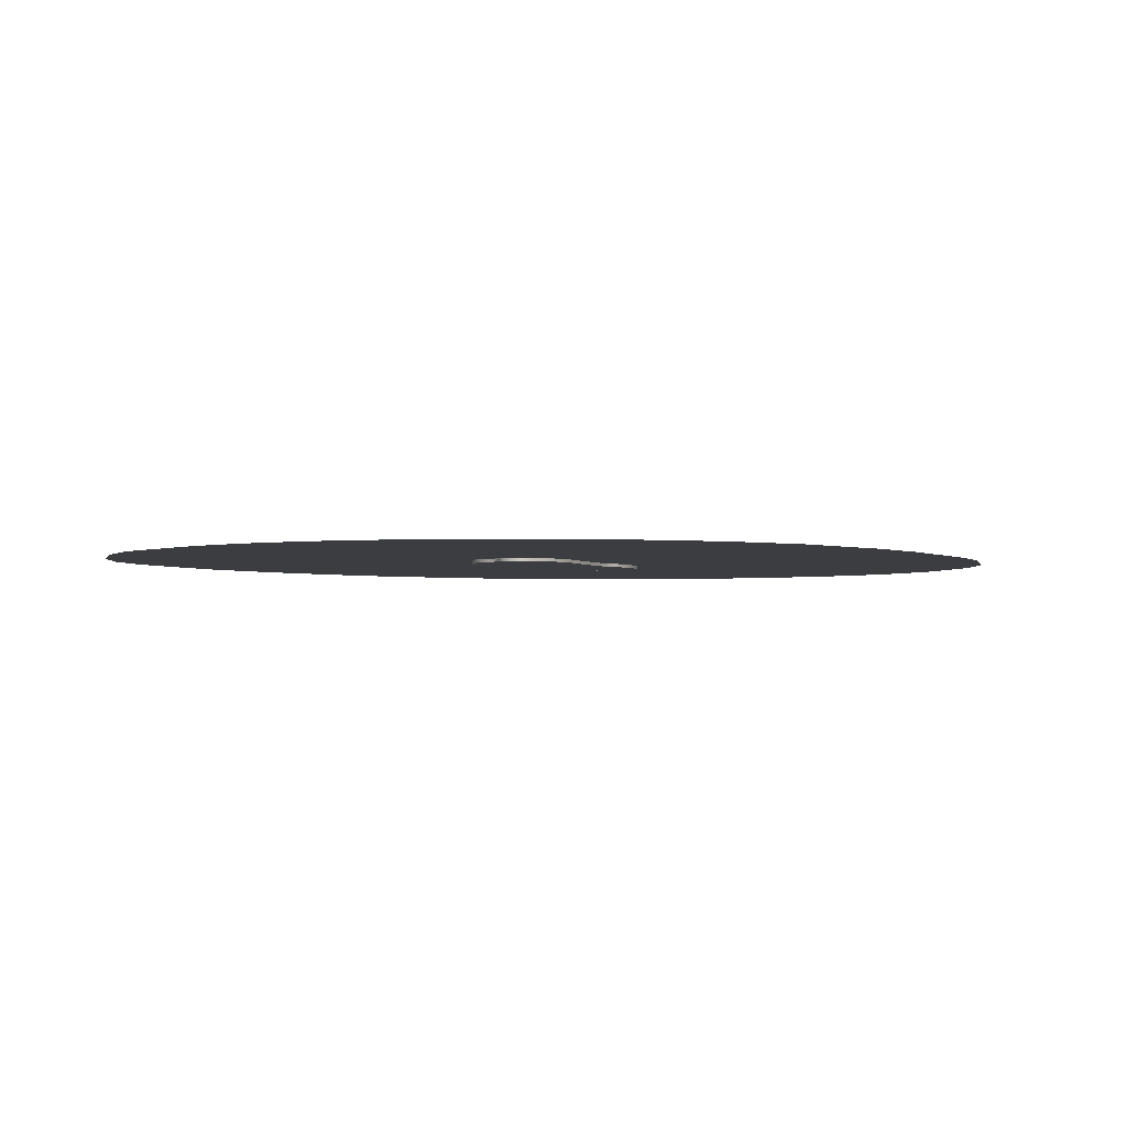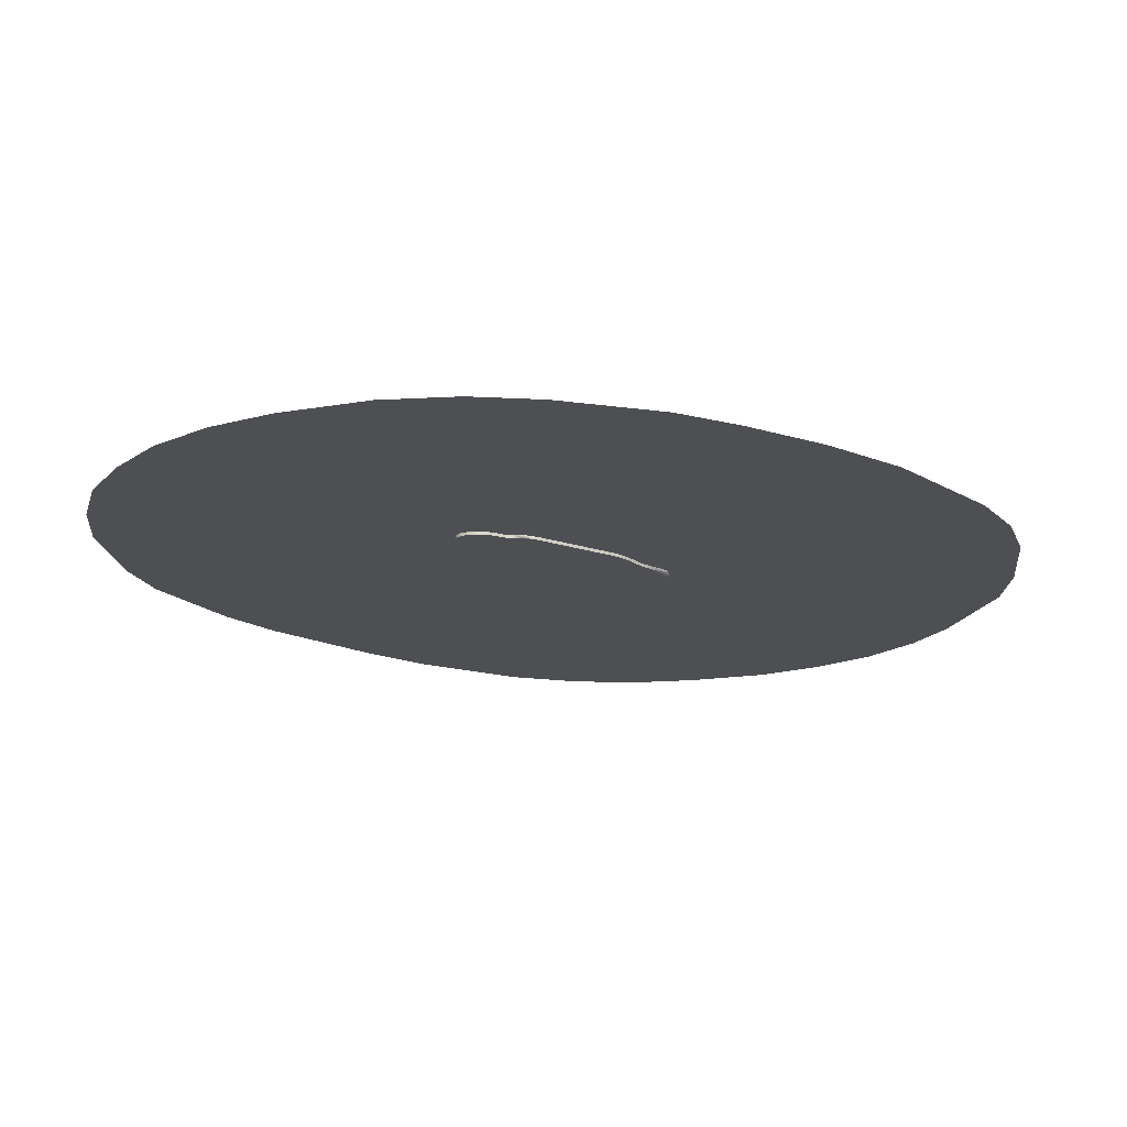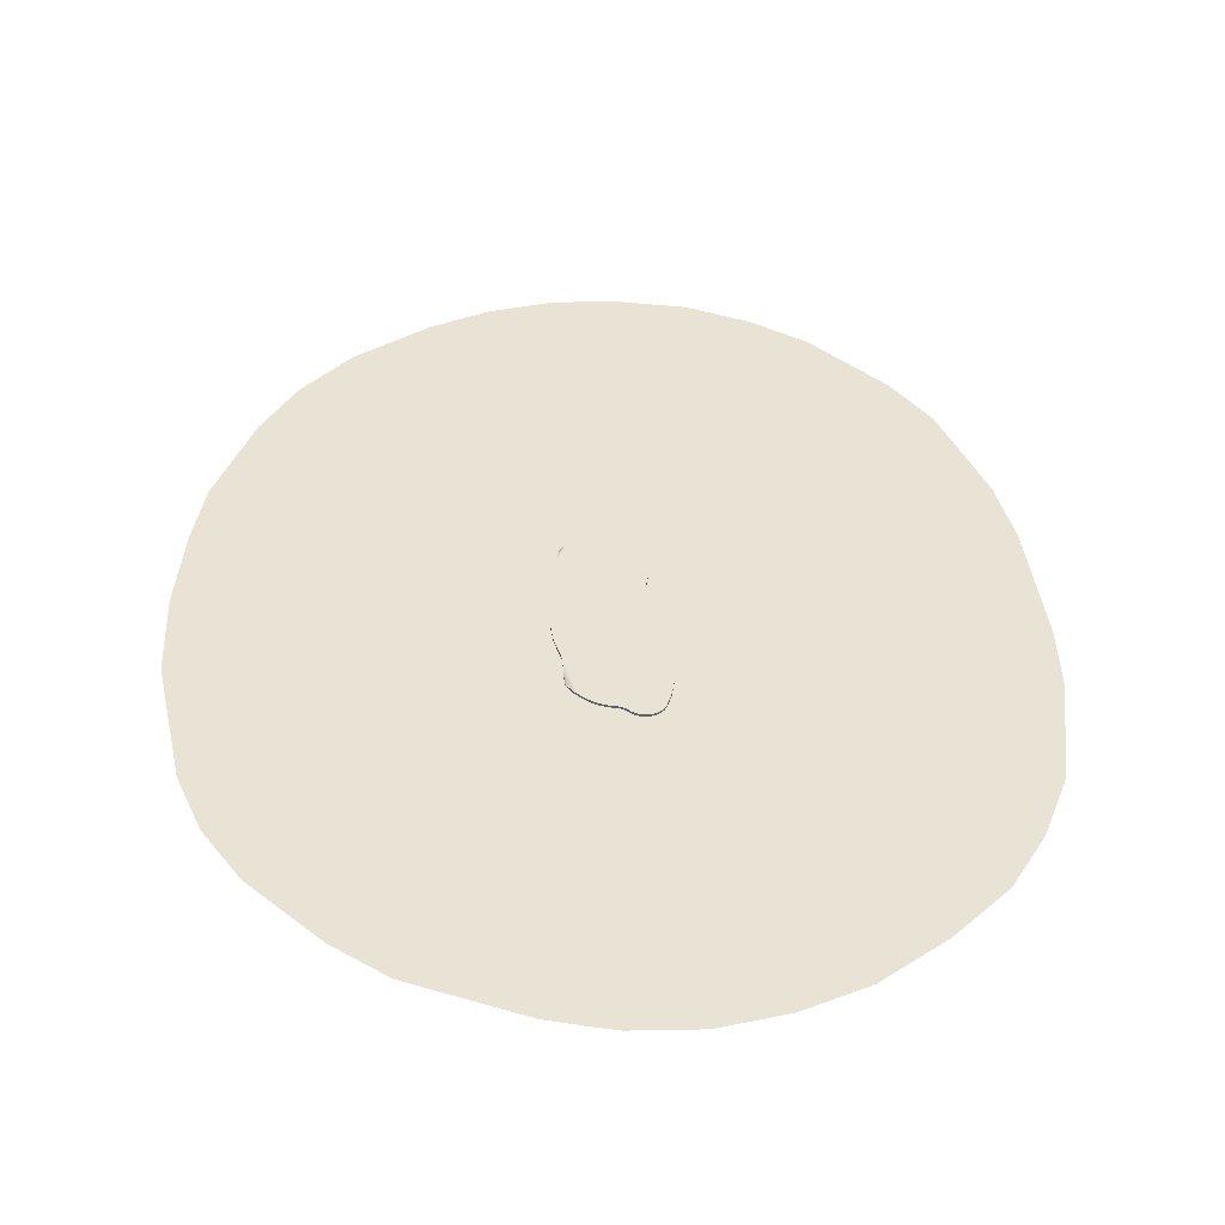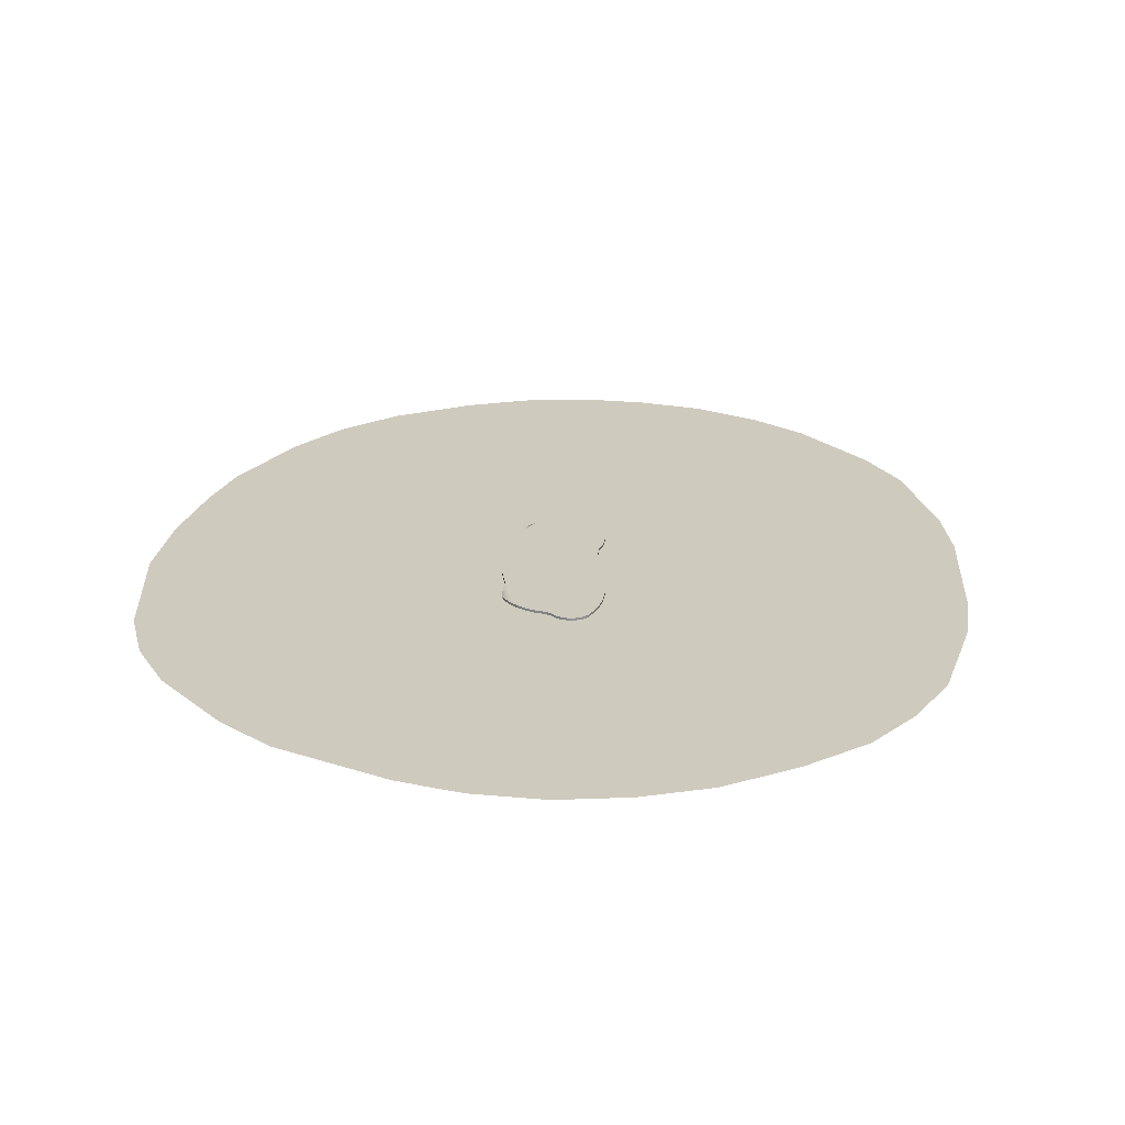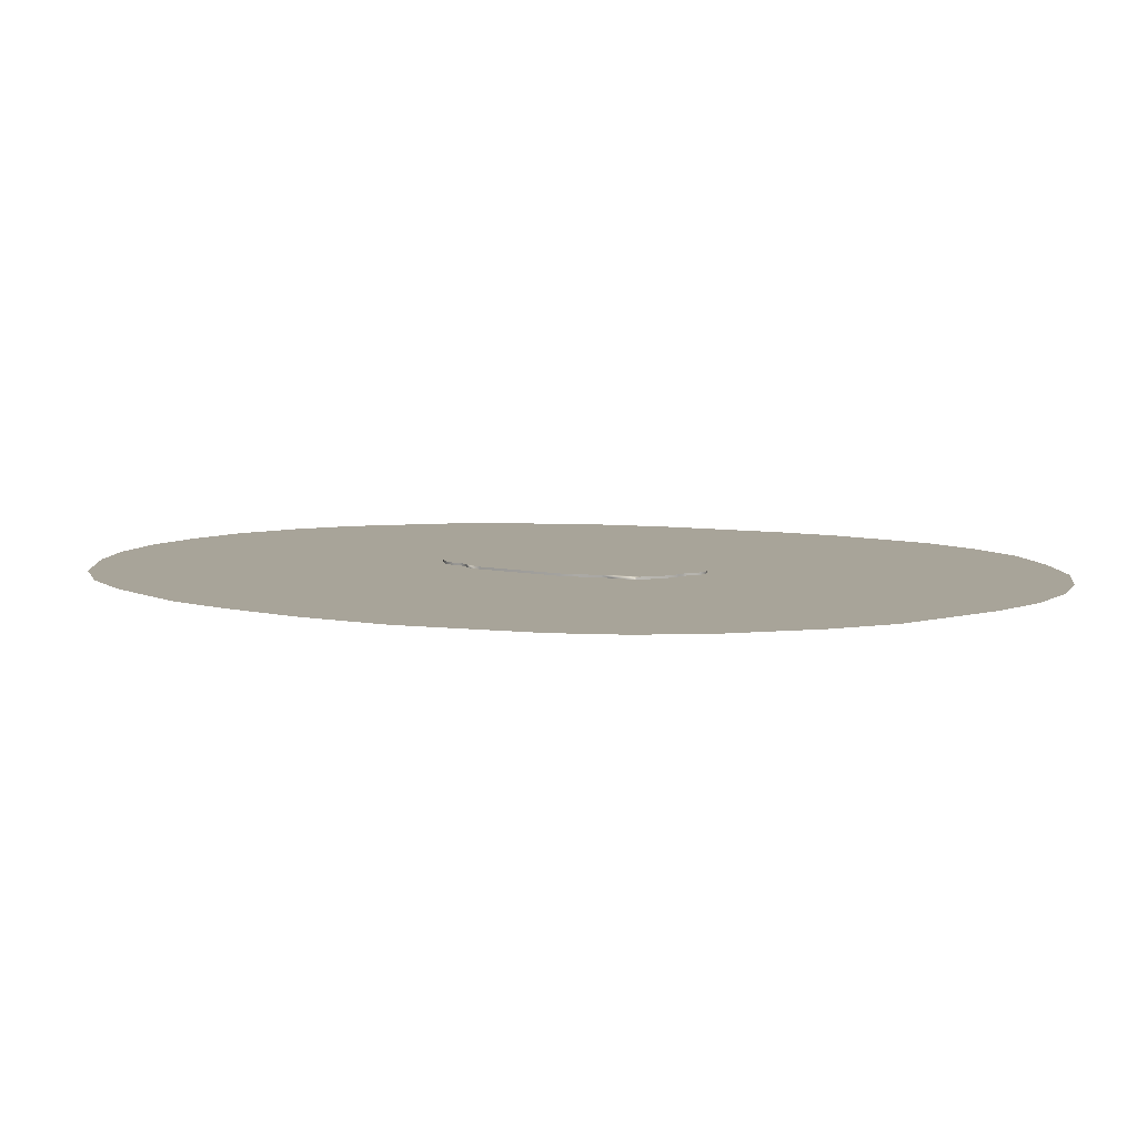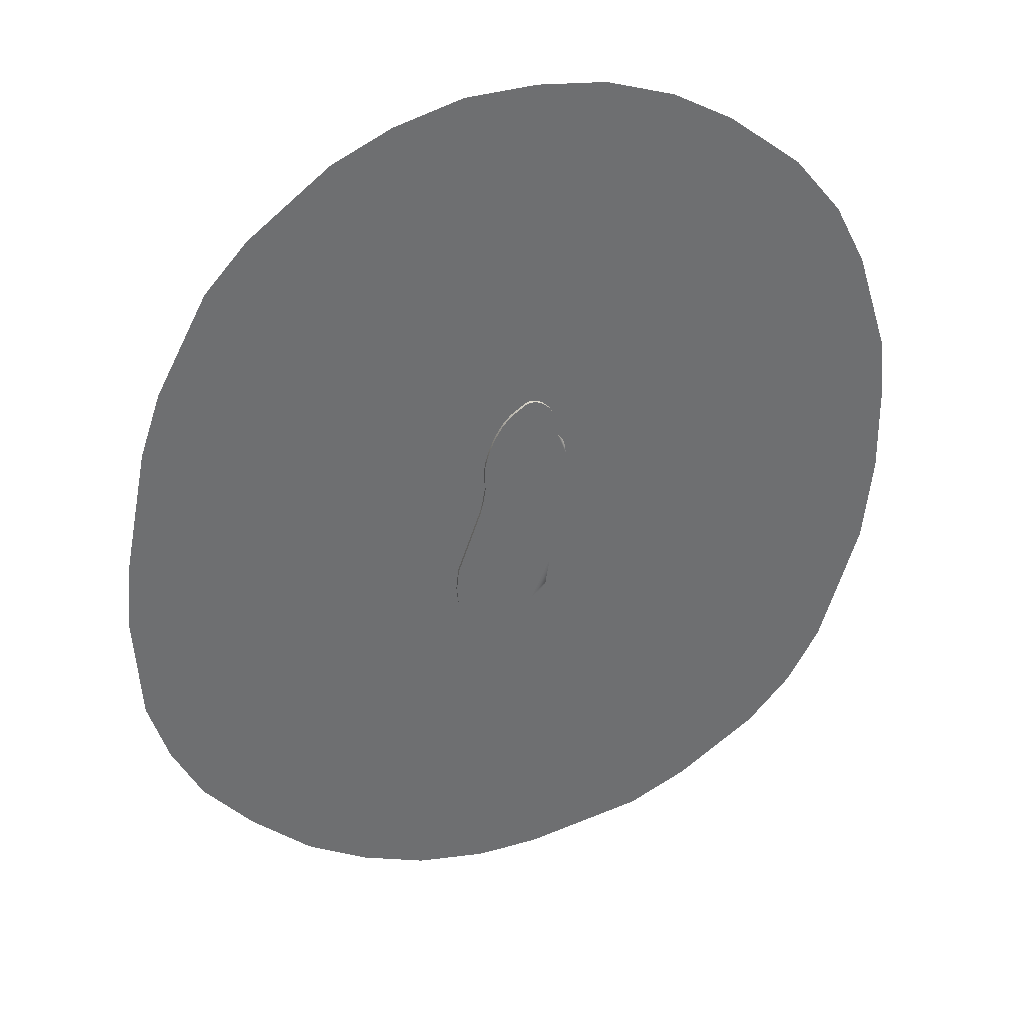
<metadata>
{"format":"obj","ext":"obj","renderer":"f3d","projection":"perspective","resolution":1024,"background":"white","views":[{"elev":-2.3,"azim":-142.0,"up":"+Y"},{"elev":-17.6,"azim":57.4,"up":"+Y"},{"elev":42.2,"azim":-176.3,"up":"+Y"},{"elev":23.2,"azim":-166.1,"up":"+Y"},{"elev":7.1,"azim":125.5,"up":"+Y"},{"elev":35.8,"azim":-14.4,"up":"+Z"}]}
</metadata>
<code>
o GasCloud1_Mesh3_Model
v -0.6618 -0 -1.043
v -0.6618 0.05837 -1.043
v 0.4483 1e-06 1.133
v 0.01055 -0 -1.214
v 0.4402 0.05837 1.282
v 0.4177 1e-06 1.344
v 0.4402 1e-06 1.282
v 0.5436 1e-06 -0.2013
v 0.504 0.05837 -0.3729
v 0.5436 0.05837 -0.2013
v -0.3393 1e-06 0.4997
v -0.3467 1e-06 0.5765
v -0.3393 0.05837 0.4997
v -0.6057 0.05837 -1.234
v -0.5831 -0 -1.264
v -0.6057 -0 -1.234
v -0.6229 0.05837 -1.201
v -0.6229 -0 -1.201
v -0.2706 1e-06 0.9978
v -0.2436 1e-06 1.063
v -0.2706 0.05837 0.9978
v 0.1929 1e-06 1.513
v 0.24 0.05837 1.507
v 0.1929 0.05837 1.513
v 0.3546 0 -0.9355
v -0.04613 0.05837 1.369
v 0.2591 0.05837 -1.067
v 0.4498 1e-06 1.216
v 0.4461 0.05837 1.149
v 0.4498 0.05837 1.216
v -0.1456 1e-06 1.246
v -0.1277 1e-06 1.272
v -0.1456 0.05837 1.246
v -0.6781 -0 -0.8562
v -0.6532 0.05837 -0.6073
v -0.6781 0.05837 -0.8562
v -0.2248 -0 -1.257
v -0.2248 0.05837 -1.257
v 0.3832 0.05837 1.401
v 0.3618 1e-06 1.427
v 0.3832 1e-06 1.401
v 0.2699 1e-06 1.496
v 0.312 0.05837 1.471
v 0.2699 0.05837 1.496
v 0.1613 1e-06 1.509
v -0.201 -0 -1.248
v 0.4177 0.05837 1.344
v -0.3802 0.05837 -1.334
v -0.3441 -0 -1.325
v -0.3802 -0 -1.334
v 0.5382 0.05837 0.9565
v 0.5382 1e-06 0.9565
v -0.4174 0.05837 -1.338
v -0.4174 -0 -1.338
v 0.1523 -0 -1.146
v 0.1293 0.05837 -1.16
v 0.1523 0.05837 -1.146
v -0.5249 0.05837 -1.31
v -0.4908 -0 -1.325
v -0.5249 -0 -1.31
v 0.552 0.05837 0.9251
v 0.5491 1e-06 0.9345
v -0.3933 1e-06 0.1586
v -0.6532 -0 -0.6073
v -0.3412 1e-06 0.4304
v -0.339 0.05837 0.4564
v -0.3412 0.05837 0.4304
v -0.04613 1e-06 1.369
v 0.1163 0.05837 1.494
v 0.4791 1e-06 1.039
v 0.1163 1e-06 1.494
v 0.1613 0.05837 1.509
v 0.3618 0.05837 1.427
v 0.312 1e-06 1.471
v 0.5712 0.05837 0.7849
v -0.4908 0.05837 -1.325
v -0.4546 -0 -1.334
v -0.2476 0.05837 -1.268
v -0.2476 -0 -1.268
v -0.3441 0.05837 -1.325
v -0.3101 -0 -1.31
v 0.24 1e-06 1.507
v -0.5831 0.05837 -1.264
v -0.5559 -0 -1.289
v -0.4546 0.05837 -1.334
v -0.5559 0.05837 -1.289
v -0.1764 0.05837 -1.242
v 0.4552 1e-06 1.101
v 0.4552 0.05837 1.101
v 0.08209 0.05837 -1.185
v 0.08209 -0 -1.185
v 0.1293 -0 -1.16
v 0.04227 0.05837 -1.202
v 0.04227 -0 -1.202
v 0.01055 0.05837 -1.214
v 0.504 0 -0.3729
v -0.3482 0.05837 0.6531
v -0.3467 0.05837 0.5765
v -0.3482 1e-06 0.6531
v -0.339 1e-06 0.4564
v -0.305 0.05837 0.8979
v -0.305 1e-06 0.8979
v -0.3347 0.05837 0.78
v -0.3347 1e-06 0.78
v -0.2436 0.05837 1.063
v 0.346 0.05837 -0.9625
v 0.346 0 -0.9625
v 0.3546 0.05837 -0.9355
v -0.1277 0.05837 1.272
v 0.3205 0.05837 -1.005
v 0.3205 -0 -1.005
v 0.2591 -0 -1.067
v -0.1802 0.05837 1.189
v -0.1802 1e-06 1.189
v -0.2134 0.05837 1.127
v -0.2134 1e-06 1.127
v -0.201 0.05837 -1.248
v -0.07145 0.05837 -1.233
v -0.07145 -0 -1.233
v -0.105 0.05837 -1.237
v -0.105 -0 -1.237
v -0.1764 -0 -1.242
v 0.333 -0 -0.9877
v 0.333 0.05837 -0.9877
v 0.1967 0.05837 -1.117
v 0.1967 -0 -1.117
v 0.4791 0.05837 1.039
v -0.3933 0.05837 0.1586
v 0.3991 0 -0.6297
v 0.3991 0.05837 -0.6297
v 0.5712 1e-06 0.7849
v -0.3696 0.05837 0.2633
v -0.3696 1e-06 0.2633
v 0.4655 0.05837 1.07
v 0.4655 1e-06 1.07
v -0.3101 0.05837 -1.31
v -0.1336 0.03269 -5.012
v -0.4529 0.03269 -5.042
v -1.18 0.03269 -4.979
v -1.877 0.03269 -4.758
v -2.536 0.03269 -4.413
v -3.192 0.03269 -3.853
v -3.725 0.03269 -3.252
v -4.053 0.03269 -2.609
v -4.272 0.03269 -1.899
v -4.34 0.03269 -0.6684
v -4.272 0.03269 0.06964
v -3.998 0.03269 1.505
v -3.766 0.03269 2.215
v -3.206 0.03269 3.323
v -2.741 0.03269 3.869
v -1.866 0.03269 4.594
v -1.237 0.03269 4.922
v -0.513 0.03269 5.154
v 0.225 0.03269 5.209
v 0.9357 0.03269 5.154
v 1.646 0.03269 4.935
v 2.275 0.03269 4.594
v 3.031 0.03269 4.003
v 3.527 0.03269 3.389
v 3.858 0.03269 2.728
v 4.188 0.03269 1.641
v 4.259 0.03269 0.9329
v 4.275 0.03269 -0.01838
v 4.177 0.03269 -0.9861
v 3.766 0.03269 -2.386
v 3.434 0.03269 -3.027
v 2.975 0.03269 -3.588
v 2.136 0.03269 -4.261
v 1.512 0.03269 -4.617
v 0.2618 0.03269 -4.965
v -0.1336 0.03269 -5.012
v 0.2618 0.03269 -4.965
v 1.512 0.03269 -4.617
v 2.136 0.03269 -4.261
v 2.975 0.03269 -3.588
v 3.434 0.03269 -3.027
v 3.766 0.03269 -2.386
v 4.177 0.03269 -0.9861
v 4.275 0.03269 -0.01838
v 4.259 0.03269 0.9329
v 4.188 0.03269 1.641
v 3.858 0.03269 2.728
v 3.527 0.03269 3.389
v 3.031 0.03269 4.003
v 2.275 0.03269 4.594
v 1.646 0.03269 4.935
v 0.9357 0.03269 5.154
v 0.225 0.03269 5.209
v -0.513 0.03269 5.154
v -1.237 0.03269 4.922
v -1.866 0.03269 4.594
v -2.741 0.03269 3.869
v -3.206 0.03269 3.323
v -3.766 0.03269 2.215
v -3.998 0.03269 1.505
v -4.272 0.03269 0.06964
v -4.34 0.03269 -0.6684
v -4.272 0.03269 -1.899
v -4.053 0.03269 -2.609
v -3.725 0.03269 -3.252
v -3.192 0.03269 -3.853
v -2.536 0.03269 -4.413
v -1.877 0.03269 -4.758
v -1.18 0.03269 -4.979
v -0.4529 0.03269 -5.042
g GasCloud1_Mesh3_Model_Default_OBJ.006
f 198 202 173
f 173 174 175
f 175 176 178
f 176 177 178
f 178 179 197
f 175 178 197
f 179 180 197
f 180 181 196
f 196 181 195
f 181 182 195
f 182 183 193
f 195 182 194
f 183 184 185
f 185 186 183
f 186 187 189
f 183 186 192
f 187 188 189
f 189 190 191
f 191 192 186
f 192 193 183
f 193 194 182
f 196 197 180
f 197 198 175
f 198 199 202
f 175 198 173
f 199 200 202
f 200 201 202
f 202 203 204
f 204 205 137
f 205 206 137
f 137 173 202
f 189 191 186
f 137 202 204
f 146 171 142
f 171 169 170
f 169 166 168
f 168 166 167
f 166 147 165
f 169 147 166
f 165 147 164
f 164 148 163
f 148 149 163
f 163 149 162
f 162 151 161
f 149 150 162
f 161 159 160
f 159 161 158
f 158 155 157
f 161 152 158
f 157 155 156
f 155 153 154
f 153 158 152
f 152 161 151
f 151 162 150
f 148 164 147
f 147 169 146
f 146 142 145
f 169 171 146
f 145 142 144
f 144 142 143
f 142 140 141
f 140 172 139
f 139 172 138
f 172 142 171
f 155 158 153
f 172 140 142
g GasCloud1_Mesh3_Model_Default_OBJ.003
f 78 81 136
f 11 12 13
f 5 28 30
f 117 122 46
f 115 105 20
f 129 9 96
f 83 16 14
f 86 15 83
f 136 49 80
f 47 7 5
f 3 30 28
f 124 111 110
f 48 54 53
f 14 18 17
f 67 132 133
f 103 99 104
f 55 56 57
f 64 36 34
f 82 24 22
f 51 62 61
f 43 40 73
f 131 61 62
f 72 22 24
f 85 59 76
f 80 50 48
f 6 39 41
f 53 77 85
f 32 26 109
f 19 105 21
f 10 131 8
f 34 2 1
f 52 127 70
f 118 4 119
f 134 89 135
f 93 90 94
f 25 130 129
f 74 44 42
f 76 60 58
f 25 106 108
f 58 84 86
f 48 58 17
f 8 9 10
f 45 69 71
f 63 35 64
f 71 26 68
f 73 41 39
f 111 27 110
f 18 2 17
f 23 42 44
f 119 121 118
f 121 122 120
f 118 121 120
f 87 120 122
f 78 79 81
f 88 89 3
f 89 29 3
f 97 98 99
f 98 13 12
f 99 98 12
f 13 66 100
f 13 100 11
f 5 7 28
f 117 87 122
f 31 32 109
f 33 113 114
f 113 115 114
f 31 109 33
f 20 116 115
f 116 114 115
f 114 31 33
f 129 130 9
f 83 15 16
f 107 123 106
f 124 106 123
f 86 84 15
f 136 81 49
f 47 6 7
f 3 29 30
f 124 123 111
f 48 50 54
f 14 16 18
f 132 128 63
f 133 65 67
f 65 100 67
f 132 63 133
f 100 66 67
f 103 97 99
f 112 126 27
f 126 55 125
f 27 126 125
f 55 92 56
f 57 125 55
f 64 35 36
f 82 23 24
f 51 52 62
f 43 74 40
f 131 75 61
f 72 45 22
f 85 77 59
f 80 49 50
f 16 15 59
f 15 84 60
f 59 15 60
f 59 77 54
f 54 50 49
f 49 81 18
f 81 79 18
f 54 49 18
f 59 54 18
f 18 16 59
f 34 1 46
f 1 18 79
f 63 64 129
f 64 34 122
f 46 1 37
f 37 1 79
f 133 63 8
f 34 46 122
f 65 133 8
f 129 64 55
f 100 65 131
f 63 129 96
f 63 96 8
f 11 100 131
f 99 12 131
f 12 11 131
f 122 121 64
f 121 119 94
f 94 119 4
f 65 8 131
f 104 99 131
f 19 102 70
f 102 104 131
f 116 135 88
f 116 20 135
f 20 19 70
f 116 88 114
f 31 114 3
f 3 114 88
f 68 32 3
f 32 31 3
f 45 71 82
f 71 68 41
f 82 71 42
f 82 22 45
f 74 42 71
f 41 40 71
f 40 74 71
f 7 6 68
f 6 41 68
f 3 28 68
f 28 7 68
f 64 94 91
f 121 94 64
f 91 92 64
f 92 55 64
f 55 126 129
f 126 112 25
f 25 112 111
f 111 123 107
f 25 129 126
f 131 62 52
f 52 70 131
f 107 25 111
f 131 70 102
f 135 20 70
f 6 47 39
f 53 54 77
f 32 68 26
f 104 102 103
f 102 19 101
f 103 102 101
f 19 20 105
f 21 101 19
f 10 75 131
f 34 36 2
f 52 51 127
f 118 95 4
f 78 38 79
f 79 38 37
f 38 117 46
f 46 37 38
f 88 135 89
f 135 70 127
f 127 134 135
f 56 92 91
f 94 4 95
f 56 91 90
f 91 94 90
f 95 93 94
f 25 108 130
f 74 43 44
f 76 59 60
f 25 107 106
f 58 60 84
f 95 118 93
f 118 120 93
f 120 87 35
f 90 93 35
f 35 93 120
f 57 56 35
f 56 90 35
f 27 125 108
f 125 57 130
f 27 108 110
f 124 110 106
f 106 110 108
f 130 108 125
f 10 9 128
f 9 130 128
f 61 75 51
f 75 10 67
f 127 75 101
f 127 51 75
f 10 132 67
f 132 10 128
f 128 130 35
f 57 35 130
f 35 87 36
f 134 127 105
f 87 117 36
f 89 134 115
f 75 67 66
f 75 66 13
f 117 38 2
f 29 89 33
f 75 13 98
f 75 98 97
f 36 117 2
f 5 30 26
f 30 29 26
f 78 136 17
f 136 80 17
f 75 97 103
f 38 78 2
f 47 5 26
f 73 39 69
f 39 47 26
f 69 39 26
f 44 43 69
f 43 73 69
f 24 23 44
f 69 72 44
f 72 24 44
f 109 26 29
f 113 33 89
f 33 109 29
f 105 115 134
f 115 113 89
f 101 21 127
f 21 105 127
f 103 101 75
f 80 48 17
f 48 53 85
f 85 76 48
f 76 58 48
f 58 86 83
f 83 14 58
f 14 17 58
f 17 2 78
f 8 96 9
f 45 72 69
f 63 128 35
f 71 69 26
f 73 40 41
f 111 112 27
f 18 1 2
f 23 82 42

</code>
